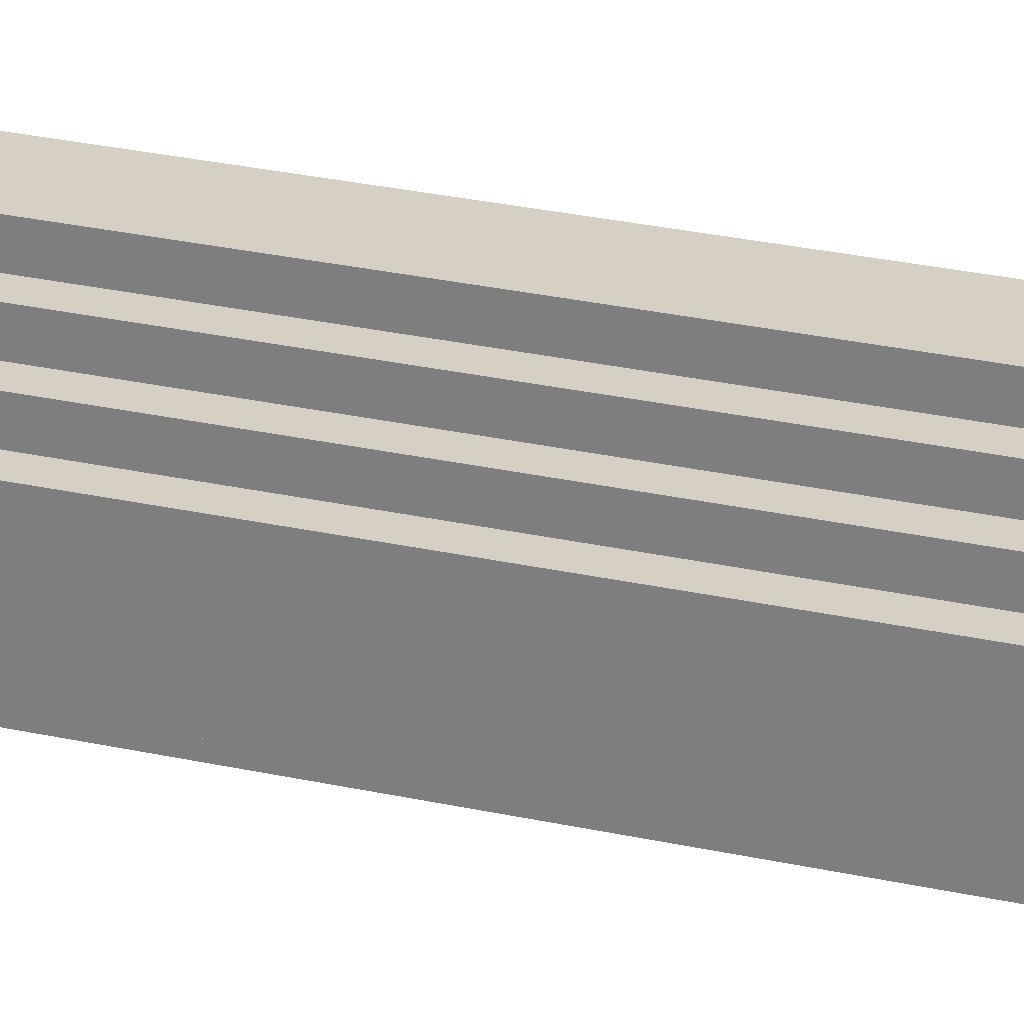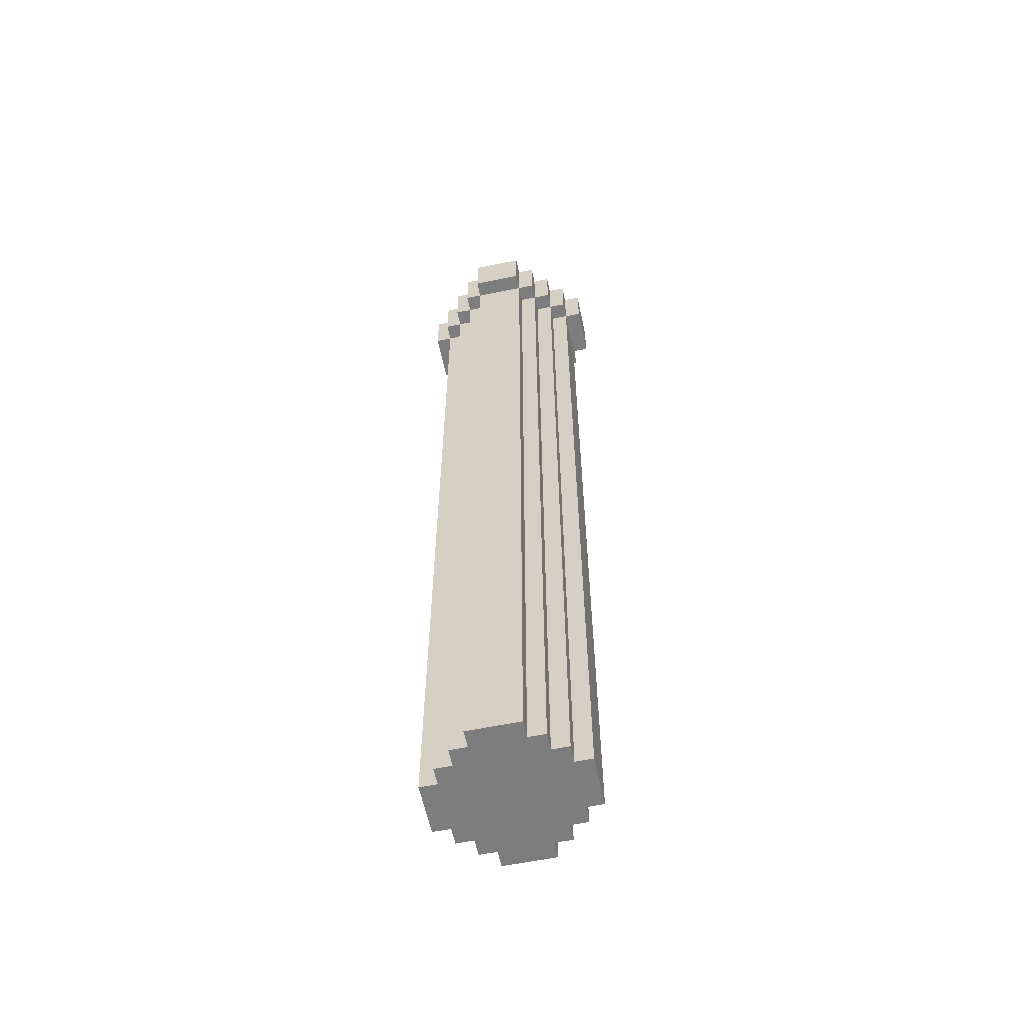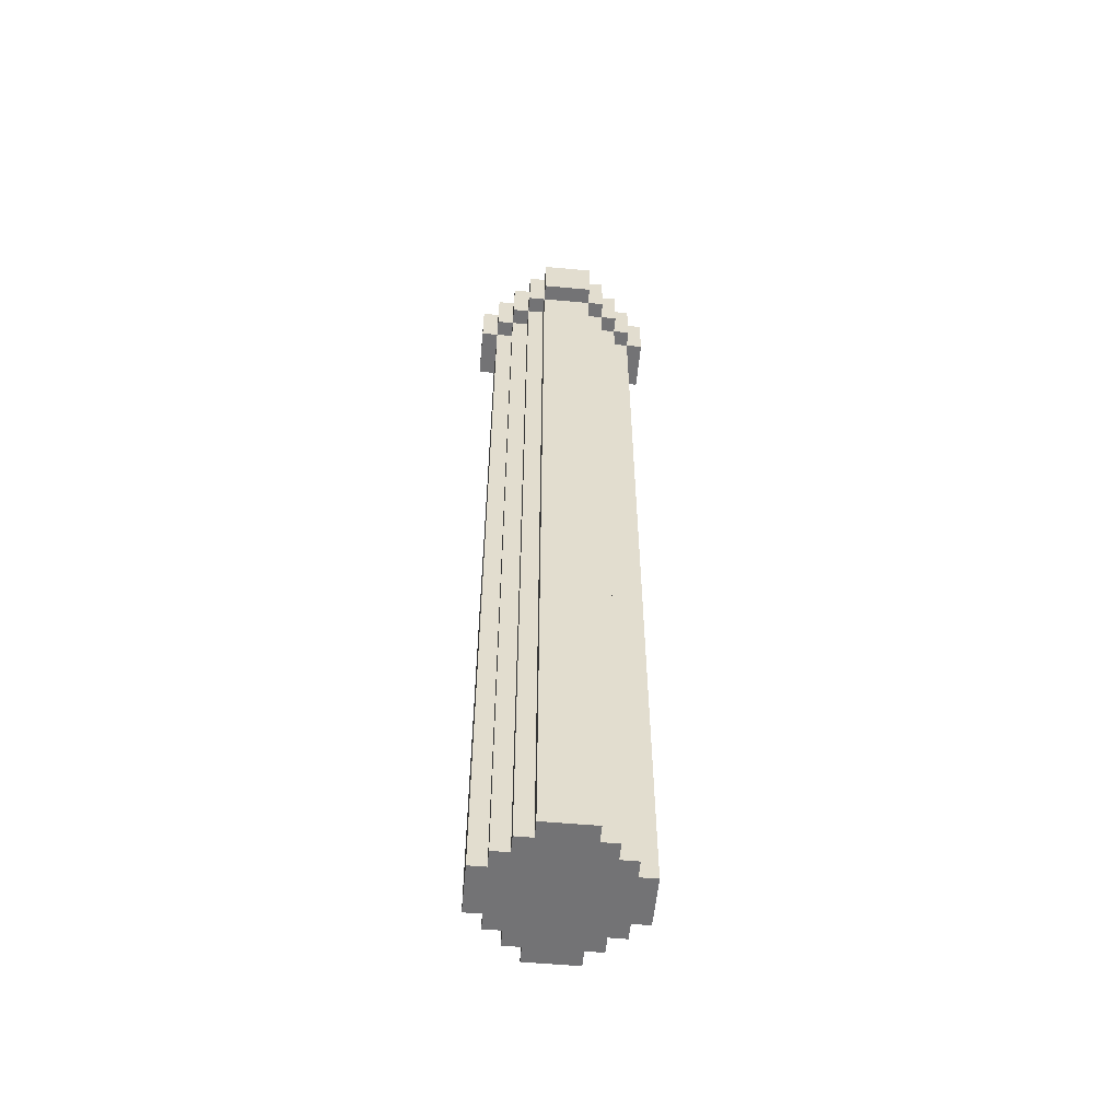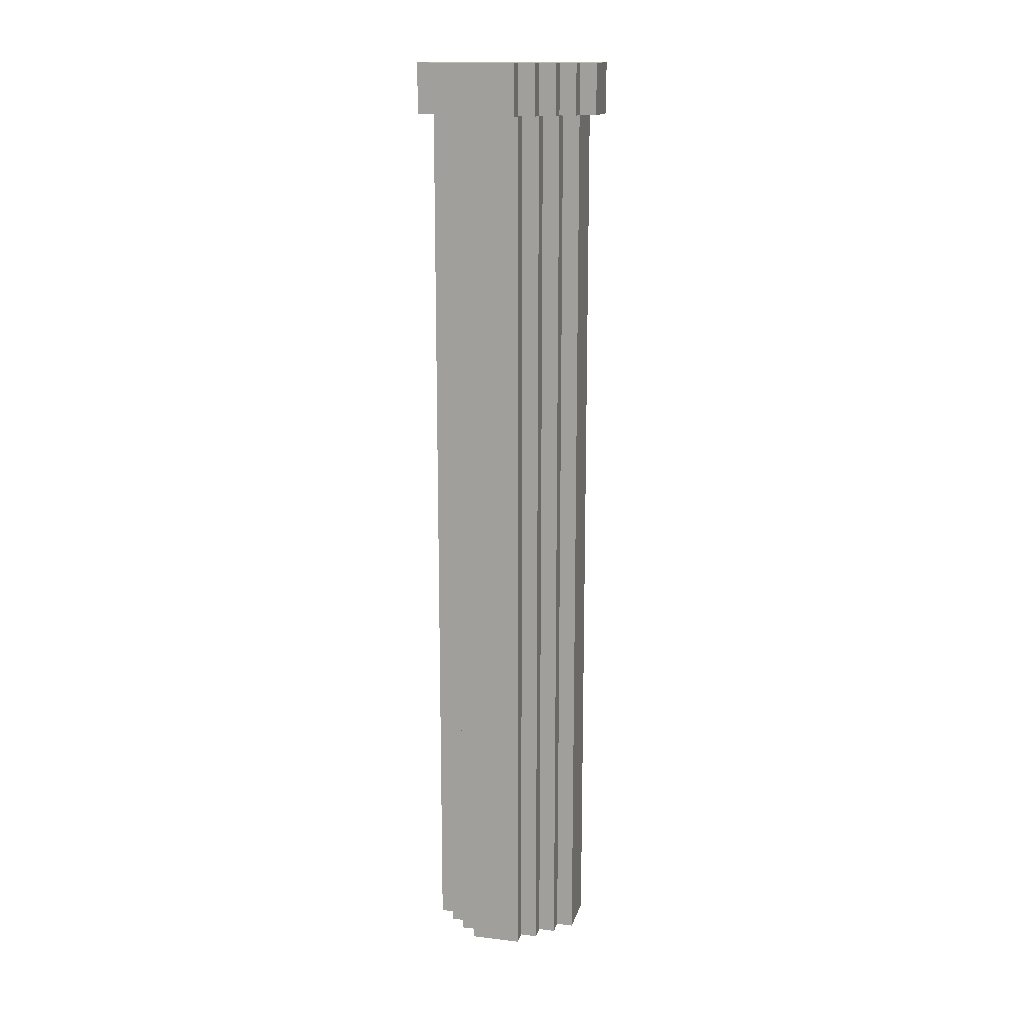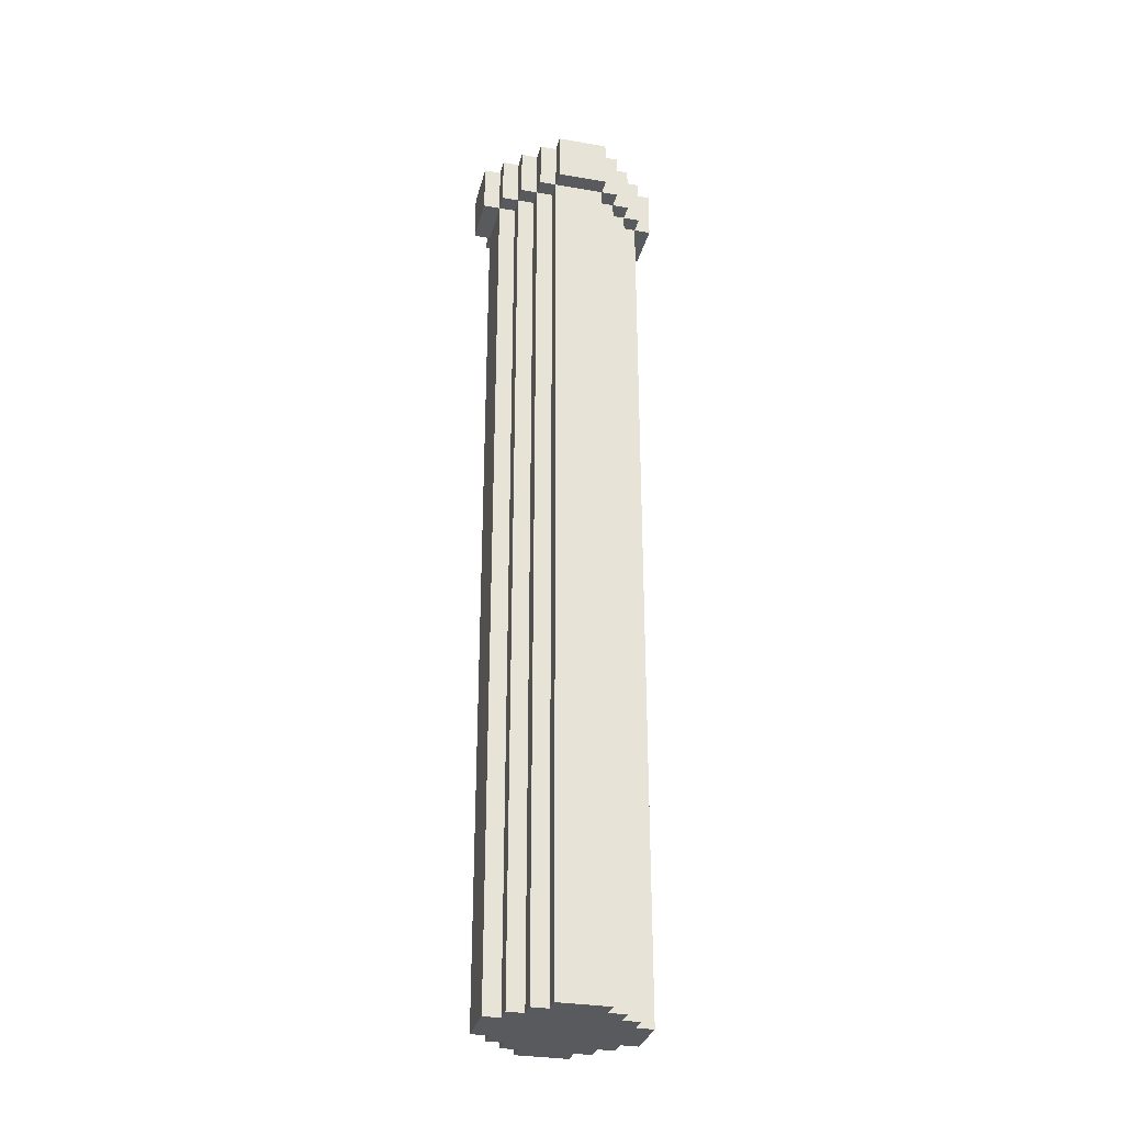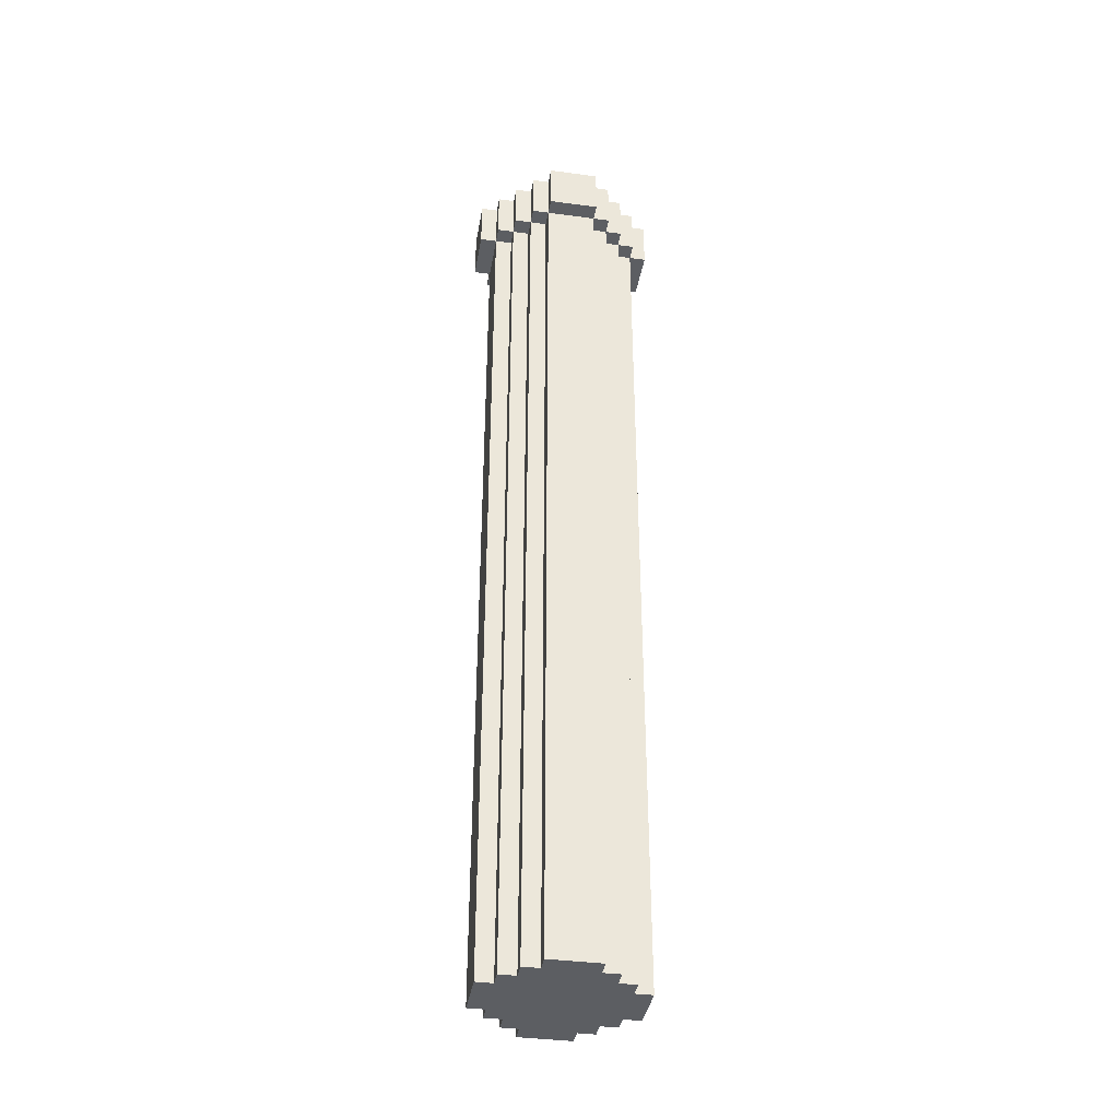
<metadata>
{"format":"obj","ext":"obj","renderer":"f3d","projection":"perspective","resolution":1024,"background":"white","views":[{"elev":26.1,"azim":-70.1,"up":"+Z"},{"elev":-59.2,"azim":-168.1,"up":"+Y"},{"elev":-56.0,"azim":84.6,"up":"+Y"},{"elev":14.9,"azim":104.0,"up":"+Y"},{"elev":-31.1,"azim":166.2,"up":"+Y"},{"elev":-38.2,"azim":-99.6,"up":"+Y"}]}
</metadata>
<code>
o
v 4.9 8.3 -1.2
v 4.9 8.3 -1.5
v 4.9 8.6 -1.2
v 4.9 8.6 -1.5
v 5 3 -1.2
v 5 3 -1.5
v 5 8.3 -1.1
v 5 8.3 -1.2
v 5 8.3 -1.5
v 5 8.3 -1.6
v 5 8.6 -1.1
v 5 8.6 -1.2
v 5 8.6 -1.5
v 5 8.6 -1.6
v 5.1 3 -1.1
v 5.1 3 -1.2
v 5.1 3 -1.5
v 5.1 3 -1.6
v 5.1 8.3 -1
v 5.1 8.3 -1.1
v 5.1 8.3 -1.2
v 5.1 8.3 -1.5
v 5.1 8.3 -1.6
v 5.1 8.3 -1.7
v 5.1 8.6 -1
v 5.1 8.6 -1.1
v 5.1 8.6 -1.6
v 5.1 8.6 -1.7
v 5.2 3 -1
v 5.2 3 -1.1
v 5.2 3 -1.6
v 5.2 3 -1.7
v 5.2 8.3 -0.9
v 5.2 8.3 -1
v 5.2 8.3 -1.1
v 5.2 8.3 -1.6
v 5.2 8.3 -1.7
v 5.2 8.3 -1.8
v 5.2 8.6 -0.9
v 5.2 8.6 -1
v 5.2 8.6 -1.7
v 5.2 8.6 -1.8
v 5.3 3 -0.9
v 5.3 3 -1
v 5.3 3 -1.7
v 5.3 3 -1.8
v 5.3 8.3 -0.8
v 5.3 8.3 -0.9
v 5.3 8.3 -1
v 5.3 8.3 -1.7
v 5.3 8.3 -1.8
v 5.3 8.3 -1.9
v 5.3 8.6 -0.8
v 5.3 8.6 -0.9
v 5.3 8.6 -1.8
v 5.3 8.6 -1.9
v 5.6 3 -0.9
v 5.6 3 -1
v 5.6 3 -1.7
v 5.6 3 -1.8
v 5.6 8.3 -0.8
v 5.6 8.3 -0.9
v 5.6 8.3 -1
v 5.6 8.3 -1.7
v 5.6 8.3 -1.8
v 5.6 8.3 -1.9
v 5.6 8.6 -0.8
v 5.6 8.6 -0.9
v 5.6 8.6 -1.8
v 5.6 8.6 -1.9
v 5.7 3 -1
v 5.7 3 -1.1
v 5.7 3 -1.6
v 5.7 3 -1.7
v 5.7 8.3 -0.9
v 5.7 8.3 -1
v 5.7 8.3 -1.1
v 5.7 8.3 -1.6
v 5.7 8.3 -1.7
v 5.7 8.3 -1.8
v 5.7 8.6 -0.9
v 5.7 8.6 -1
v 5.7 8.6 -1.7
v 5.7 8.6 -1.8
v 5.8 3 -1.1
v 5.8 3 -1.2
v 5.8 3 -1.5
v 5.8 3 -1.6
v 5.8 8.3 -1
v 5.8 8.3 -1.1
v 5.8 8.3 -1.2
v 5.8 8.3 -1.5
v 5.8 8.3 -1.6
v 5.8 8.3 -1.7
v 5.8 8.6 -1
v 5.8 8.6 -1.1
v 5.8 8.6 -1.6
v 5.8 8.6 -1.7
v 5.9 3 -1.2
v 5.9 3 -1.5
v 5.9 8.3 -1.1
v 5.9 8.3 -1.2
v 5.9 8.3 -1.5
v 5.9 8.3 -1.6
v 5.9 8.6 -1.1
v 5.9 8.6 -1.2
v 5.9 8.6 -1.5
v 5.9 8.6 -1.6
v 6 8.3 -1.2
v 6 8.3 -1.5
v 6 8.6 -1.2
v 6 8.6 -1.5
v 5.3 8.3 -0.8
v 5.3 8.6 -0.8
v 5.6 8.3 -0.8
v 5.6 8.6 -0.8
v 5.2 8.3 -0.9
v 5.2 8.6 -0.9
v 5.3 3 -0.9
v 5.3 8.3 -0.9
v 5.3 8.6 -0.9
v 5.6 3 -0.9
v 5.6 8.3 -0.9
v 5.6 8.6 -0.9
v 5.7 8.3 -0.9
v 5.7 8.6 -0.9
v 5.1 8.3 -1
v 5.1 8.6 -1
v 5.2 3 -1
v 5.2 8.3 -1
v 5.2 8.6 -1
v 5.3 3 -1
v 5.3 8.3 -1
v 5.6 3 -1
v 5.6 8.3 -1
v 5.7 3 -1
v 5.7 8.3 -1
v 5.7 8.6 -1
v 5.8 8.3 -1
v 5.8 8.6 -1
v 5 8.3 -1.1
v 5 8.6 -1.1
v 5.1 3 -1.1
v 5.1 8.3 -1.1
v 5.1 8.6 -1.1
v 5.2 3 -1.1
v 5.2 8.3 -1.1
v 5.7 3 -1.1
v 5.7 8.3 -1.1
v 5.8 3 -1.1
v 5.8 8.3 -1.1
v 5.8 8.6 -1.1
v 5.9 8.3 -1.1
v 5.9 8.6 -1.1
v 4.9 8.3 -1.2
v 4.9 8.6 -1.2
v 5 3 -1.2
v 5 8.3 -1.2
v 5 8.6 -1.2
v 5.1 3 -1.2
v 5.1 8.3 -1.2
v 5.8 3 -1.2
v 5.8 8.3 -1.2
v 5.9 3 -1.2
v 5.9 8.3 -1.2
v 5.9 8.6 -1.2
v 6 8.3 -1.2
v 6 8.6 -1.2
v 4.9 8.3 -1.5
v 4.9 8.6 -1.5
v 5 3 -1.5
v 5 8.3 -1.5
v 5 8.6 -1.5
v 5.1 3 -1.5
v 5.1 8.3 -1.5
v 5.8 3 -1.5
v 5.8 8.3 -1.5
v 5.9 3 -1.5
v 5.9 8.3 -1.5
v 5.9 8.6 -1.5
v 6 8.3 -1.5
v 6 8.6 -1.5
v 5 8.3 -1.6
v 5 8.6 -1.6
v 5.1 3 -1.6
v 5.1 8.3 -1.6
v 5.1 8.6 -1.6
v 5.2 3 -1.6
v 5.2 8.3 -1.6
v 5.7 3 -1.6
v 5.7 8.3 -1.6
v 5.8 3 -1.6
v 5.8 8.3 -1.6
v 5.8 8.6 -1.6
v 5.9 8.3 -1.6
v 5.9 8.6 -1.6
v 5.1 8.3 -1.7
v 5.1 8.6 -1.7
v 5.2 3 -1.7
v 5.2 8.3 -1.7
v 5.2 8.6 -1.7
v 5.3 3 -1.7
v 5.3 8.3 -1.7
v 5.6 3 -1.7
v 5.6 8.3 -1.7
v 5.7 3 -1.7
v 5.7 8.3 -1.7
v 5.7 8.6 -1.7
v 5.8 8.3 -1.7
v 5.8 8.6 -1.7
v 5.2 8.3 -1.8
v 5.2 8.6 -1.8
v 5.3 3 -1.8
v 5.3 8.3 -1.8
v 5.3 8.6 -1.8
v 5.6 3 -1.8
v 5.6 8.3 -1.8
v 5.6 8.6 -1.8
v 5.7 8.3 -1.8
v 5.7 8.6 -1.8
v 5.3 8.3 -1.9
v 5.3 8.6 -1.9
v 5.6 8.3 -1.9
v 5.6 8.6 -1.9
v 5.3 3 -0.9
v 5.6 3 -0.9
v 5.2 3 -1
v 5.3 3 -1
v 5.6 3 -1
v 5.7 3 -1
v 5.1 3 -1.1
v 5.2 3 -1.1
v 5.7 3 -1.1
v 5.8 3 -1.1
v 5 3 -1.2
v 5.1 3 -1.2
v 5.8 3 -1.2
v 5.9 3 -1.2
v 5 3 -1.5
v 5.1 3 -1.5
v 5.8 3 -1.5
v 5.9 3 -1.5
v 5.1 3 -1.6
v 5.2 3 -1.6
v 5.7 3 -1.6
v 5.8 3 -1.6
v 5.2 3 -1.7
v 5.3 3 -1.7
v 5.6 3 -1.7
v 5.7 3 -1.7
v 5.3 3 -1.8
v 5.6 3 -1.8
v 5.3 8.3 -0.8
v 5.6 8.3 -0.8
v 5.2 8.3 -0.9
v 5.3 8.3 -0.9
v 5.6 8.3 -0.9
v 5.7 8.3 -0.9
v 5.1 8.3 -1
v 5.2 8.3 -1
v 5.3 8.3 -1
v 5.6 8.3 -1
v 5.7 8.3 -1
v 5.8 8.3 -1
v 5 8.3 -1.1
v 5.1 8.3 -1.1
v 5.2 8.3 -1.1
v 5.7 8.3 -1.1
v 5.8 8.3 -1.1
v 5.9 8.3 -1.1
v 4.9 8.3 -1.2
v 5 8.3 -1.2
v 5.1 8.3 -1.2
v 5.8 8.3 -1.2
v 5.9 8.3 -1.2
v 6 8.3 -1.2
v 4.9 8.3 -1.5
v 5 8.3 -1.5
v 5.1 8.3 -1.5
v 5.8 8.3 -1.5
v 5.9 8.3 -1.5
v 6 8.3 -1.5
v 5 8.3 -1.6
v 5.1 8.3 -1.6
v 5.2 8.3 -1.6
v 5.7 8.3 -1.6
v 5.8 8.3 -1.6
v 5.9 8.3 -1.6
v 5.1 8.3 -1.7
v 5.2 8.3 -1.7
v 5.3 8.3 -1.7
v 5.6 8.3 -1.7
v 5.7 8.3 -1.7
v 5.8 8.3 -1.7
v 5.2 8.3 -1.8
v 5.3 8.3 -1.8
v 5.6 8.3 -1.8
v 5.7 8.3 -1.8
v 5.3 8.3 -1.9
v 5.6 8.3 -1.9
v 5.3 8.6 -0.8
v 5.6 8.6 -0.8
v 5.2 8.6 -0.9
v 5.3 8.6 -0.9
v 5.6 8.6 -0.9
v 5.7 8.6 -0.9
v 5.1 8.6 -1
v 5.2 8.6 -1
v 5.7 8.6 -1
v 5.8 8.6 -1
v 5 8.6 -1.1
v 5.1 8.6 -1.1
v 5.8 8.6 -1.1
v 5.9 8.6 -1.1
v 4.9 8.6 -1.2
v 5 8.6 -1.2
v 5.9 8.6 -1.2
v 6 8.6 -1.2
v 4.9 8.6 -1.5
v 5 8.6 -1.5
v 5.9 8.6 -1.5
v 6 8.6 -1.5
v 5 8.6 -1.6
v 5.1 8.6 -1.6
v 5.8 8.6 -1.6
v 5.9 8.6 -1.6
v 5.1 8.6 -1.7
v 5.2 8.6 -1.7
v 5.7 8.6 -1.7
v 5.8 8.6 -1.7
v 5.2 8.6 -1.8
v 5.3 8.6 -1.8
v 5.6 8.6 -1.8
v 5.7 8.6 -1.8
v 5.3 8.6 -1.9
v 5.6 8.6 -1.9
f 3 2 1
f 4 2 3
f 8 6 5
f 9 6 8
f 11 8 7
f 12 8 11
f 13 10 9
f 14 10 13
f 20 16 15
f 21 16 20
f 22 18 17
f 23 18 22
f 25 20 19
f 26 20 25
f 27 24 23
f 28 24 27
f 34 30 29
f 35 30 34
f 36 32 31
f 37 32 36
f 39 34 33
f 40 34 39
f 41 38 37
f 42 38 41
f 48 44 43
f 49 44 48
f 50 46 45
f 51 46 50
f 53 48 47
f 54 48 53
f 55 52 51
f 56 52 55
f 57 58 62
f 62 58 63
f 59 60 64
f 64 60 65
f 61 62 67
f 67 62 68
f 65 66 69
f 69 66 70
f 71 72 76
f 76 72 77
f 73 74 78
f 78 74 79
f 75 76 81
f 81 76 82
f 79 80 83
f 83 80 84
f 85 86 90
f 90 86 91
f 87 88 92
f 92 88 93
f 89 90 95
f 95 90 96
f 93 94 97
f 97 94 98
f 99 100 102
f 102 100 103
f 101 102 105
f 105 102 106
f 103 104 107
f 107 104 108
f 109 110 111
f 111 110 112
f 115 114 113
f 116 114 115
f 120 118 117
f 121 118 120
f 122 120 119
f 123 120 122
f 125 124 123
f 126 124 125
f 130 128 127
f 131 128 130
f 132 130 129
f 133 130 132
f 136 135 134
f 137 135 136
f 139 138 137
f 140 138 139
f 144 142 141
f 145 142 144
f 146 144 143
f 147 144 146
f 150 149 148
f 151 149 150
f 153 152 151
f 154 152 153
f 158 156 155
f 159 156 158
f 160 158 157
f 161 158 160
f 164 163 162
f 165 163 164
f 167 166 165
f 168 166 167
f 169 170 172
f 172 170 173
f 171 172 174
f 174 172 175
f 176 177 178
f 178 177 179
f 179 180 181
f 181 180 182
f 183 184 186
f 186 184 187
f 185 186 188
f 188 186 189
f 190 191 192
f 192 191 193
f 193 194 195
f 195 194 196
f 197 198 200
f 200 198 201
f 199 200 202
f 202 200 203
f 204 205 206
f 206 205 207
f 207 208 209
f 209 208 210
f 211 212 214
f 214 212 215
f 213 214 216
f 216 214 217
f 217 218 219
f 219 218 220
f 221 222 223
f 223 222 224
f 228 226 225
f 229 226 228
f 232 228 227
f 232 230 229
f 232 229 228
f 233 230 232
f 236 232 231
f 236 234 233
f 236 233 232
f 237 234 236
f 239 236 235
f 239 238 237
f 239 237 236
f 240 238 239
f 241 238 240
f 242 238 241
f 243 241 240
f 244 241 243
f 245 241 244
f 246 241 245
f 247 245 244
f 248 245 247
f 249 245 248
f 250 245 249
f 251 249 248
f 252 249 251
f 256 254 253
f 257 254 256
f 260 256 255
f 261 256 260
f 262 258 257
f 263 258 262
f 266 260 259
f 267 260 266
f 268 264 263
f 269 264 268
f 272 266 265
f 273 266 272
f 274 270 269
f 275 270 274
f 277 272 271
f 278 272 277
f 281 276 275
f 282 276 281
f 283 279 278
f 284 279 283
f 287 281 280
f 288 281 287
f 289 285 284
f 290 285 289
f 293 287 286
f 294 287 293
f 295 291 290
f 296 291 295
f 297 293 292
f 298 293 297
f 299 297 296
f 300 297 299
f 301 302 304
f 304 302 305
f 303 304 308
f 305 306 308
f 304 305 308
f 308 306 309
f 307 308 312
f 309 310 312
f 308 309 312
f 312 310 313
f 311 312 316
f 313 314 316
f 312 313 316
f 316 314 317
f 315 316 319
f 317 318 319
f 316 317 319
f 319 318 320
f 320 318 321
f 321 318 322
f 320 321 323
f 323 321 324
f 324 321 325
f 325 321 326
f 324 325 327
f 327 325 328
f 328 325 329
f 329 325 330
f 328 329 331
f 331 329 332
f 332 329 333
f 333 329 334
f 332 333 335
f 335 333 336

</code>
